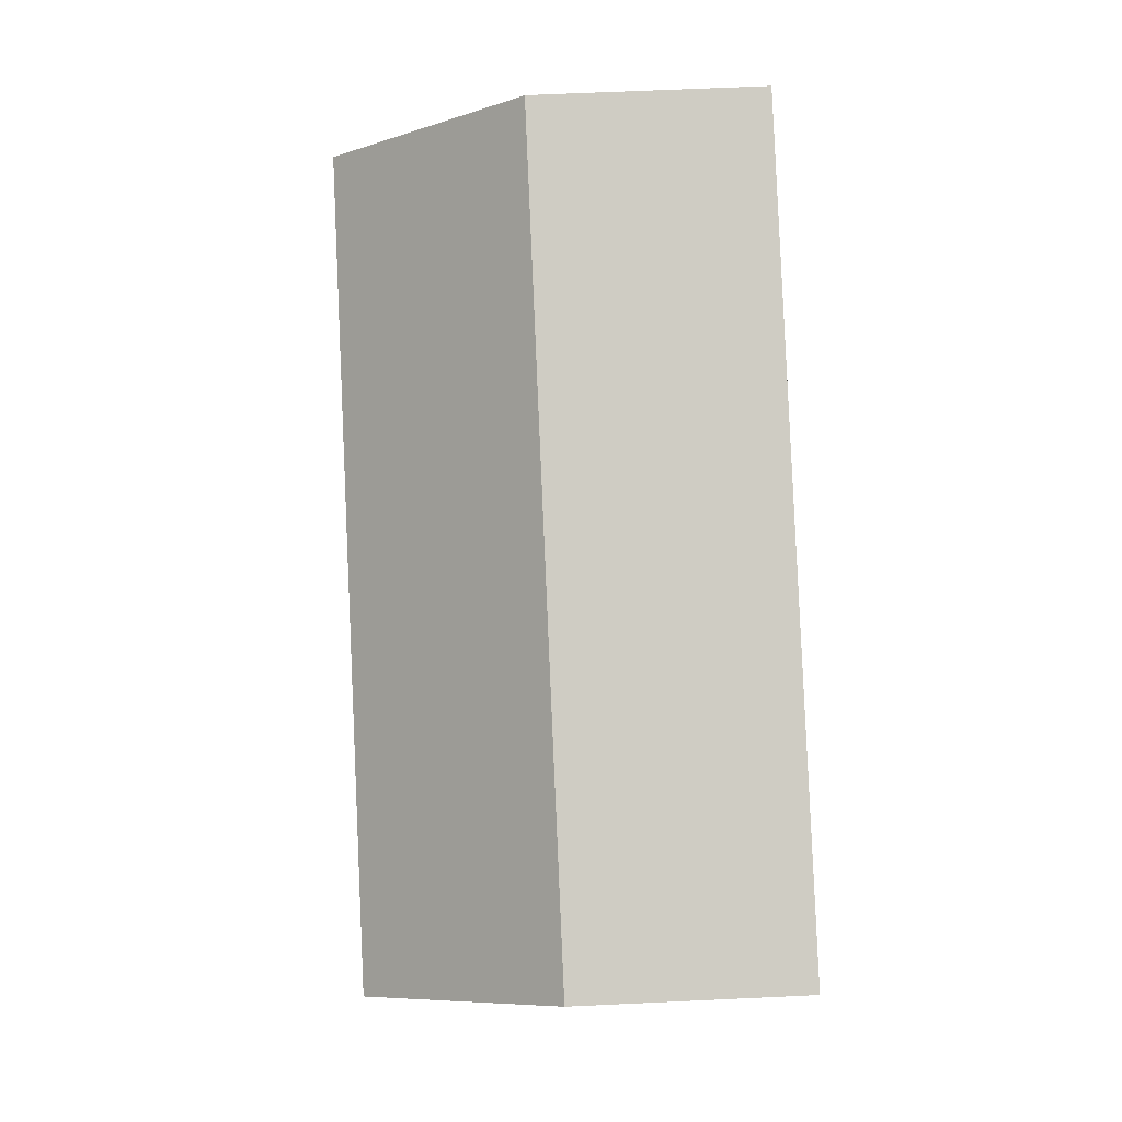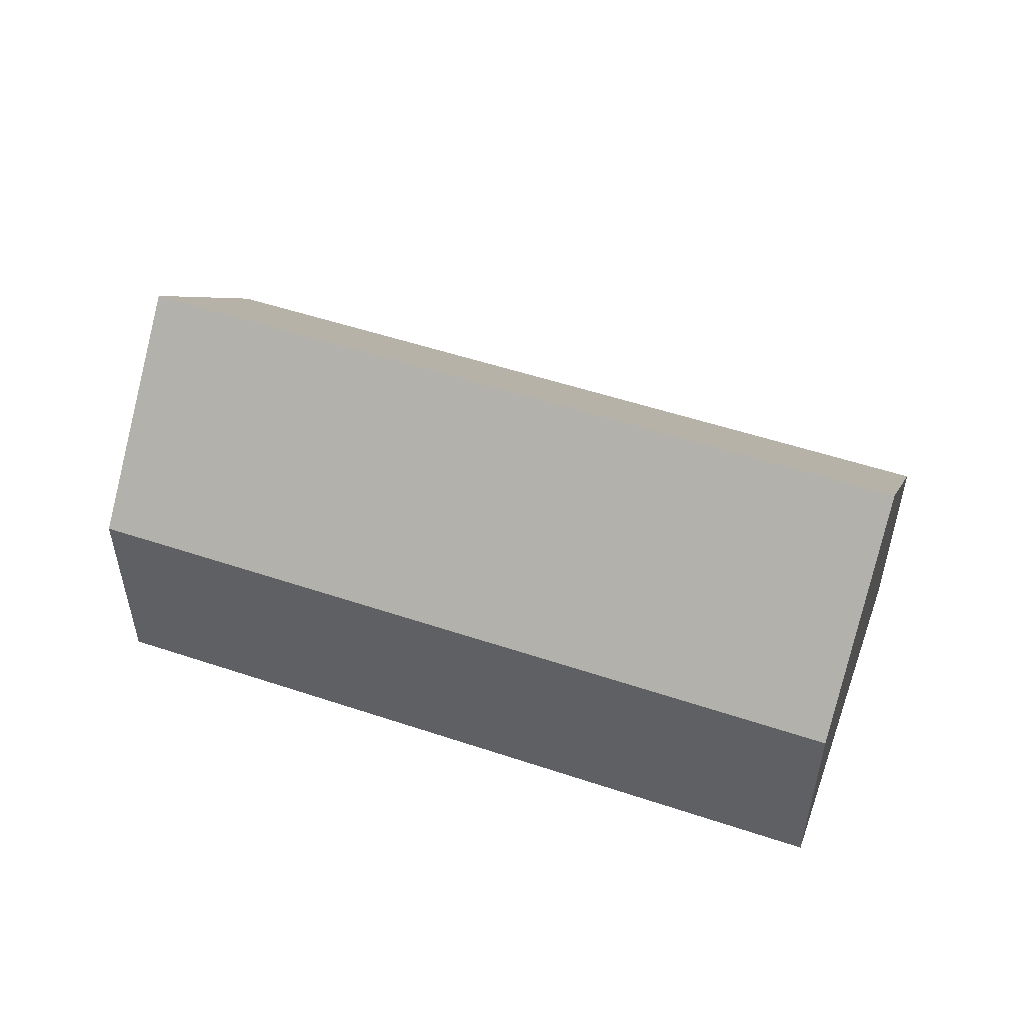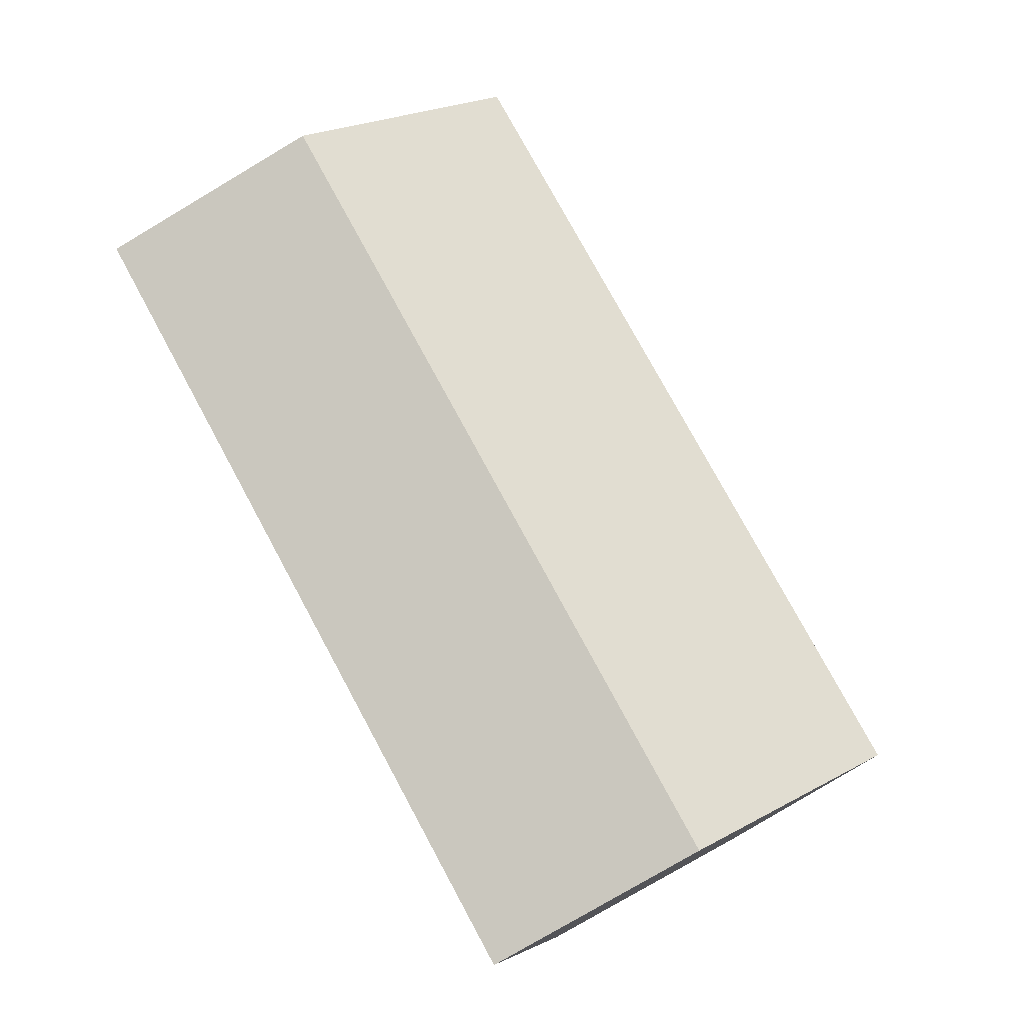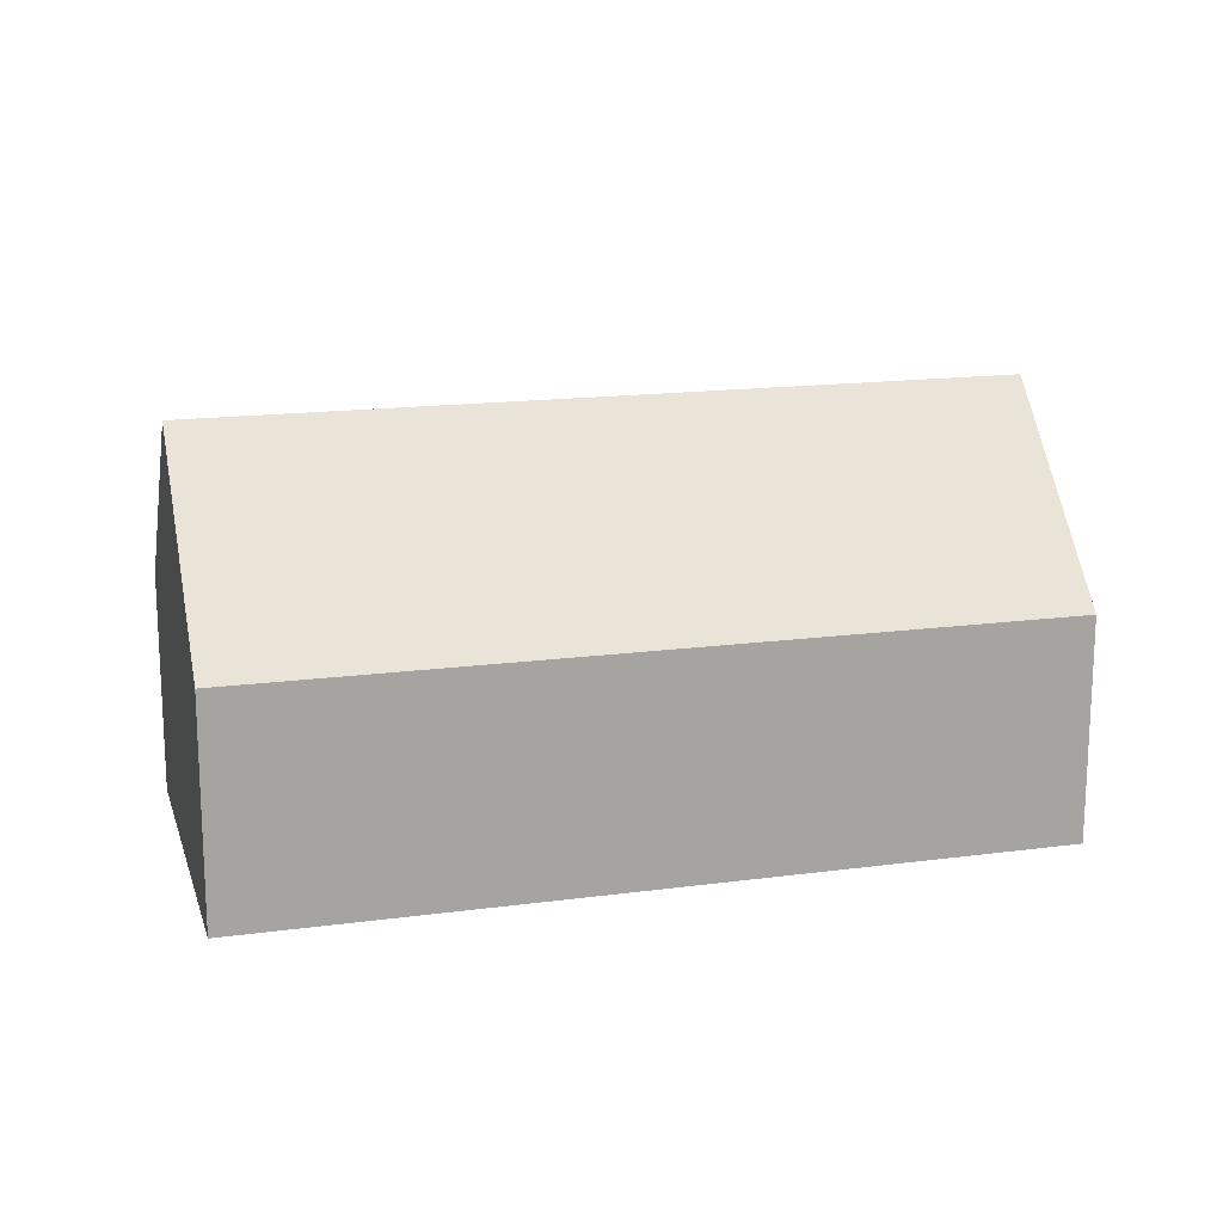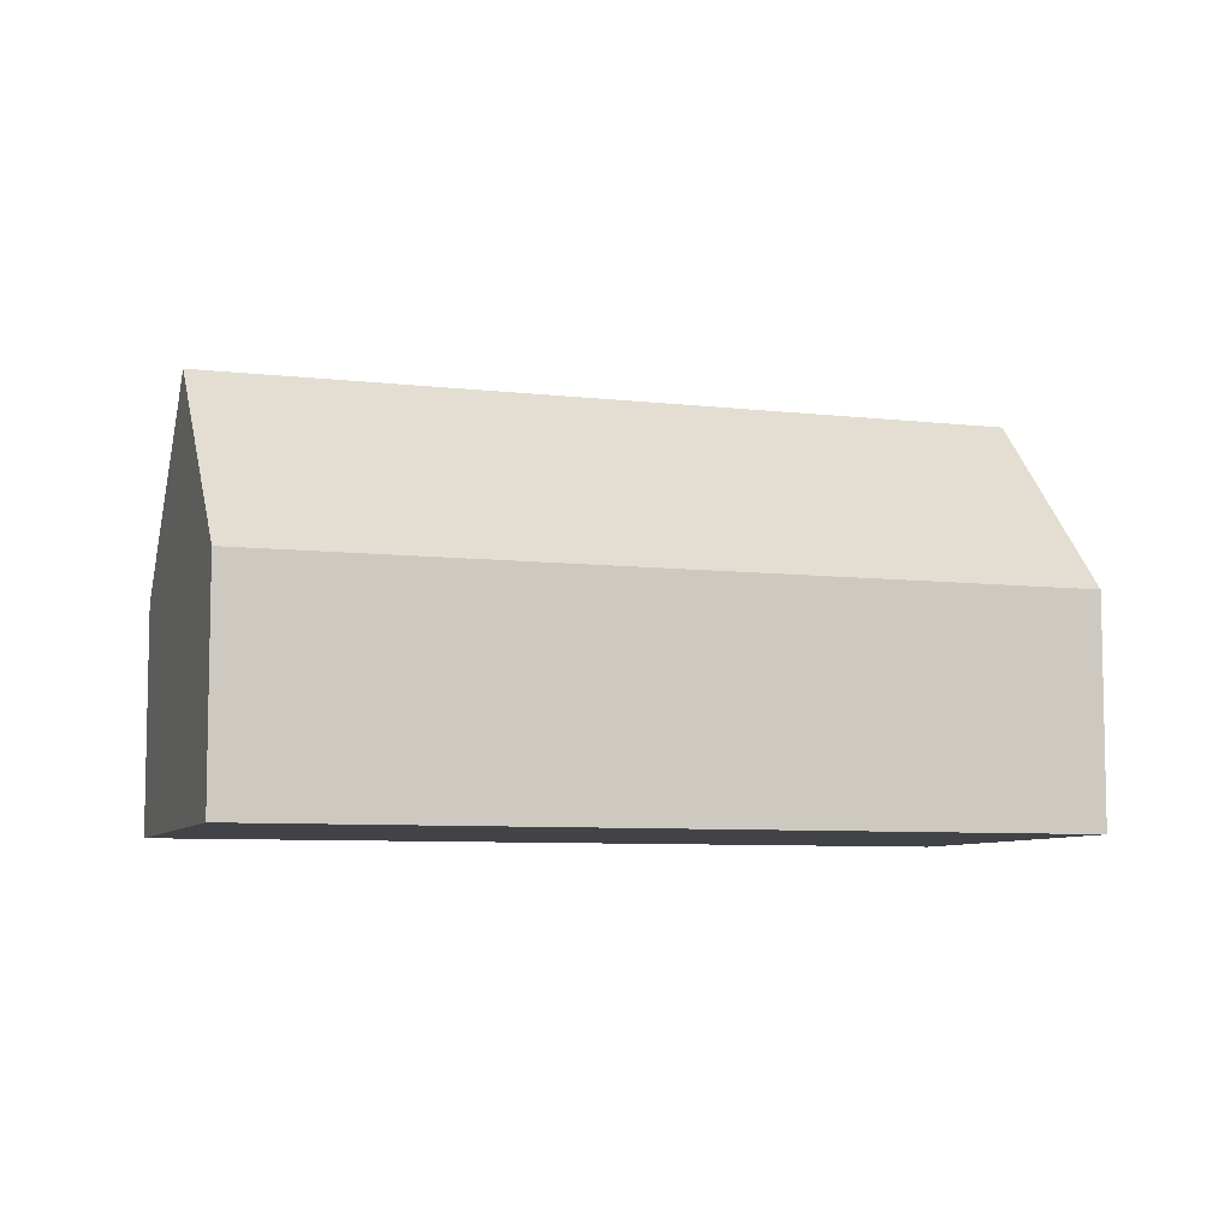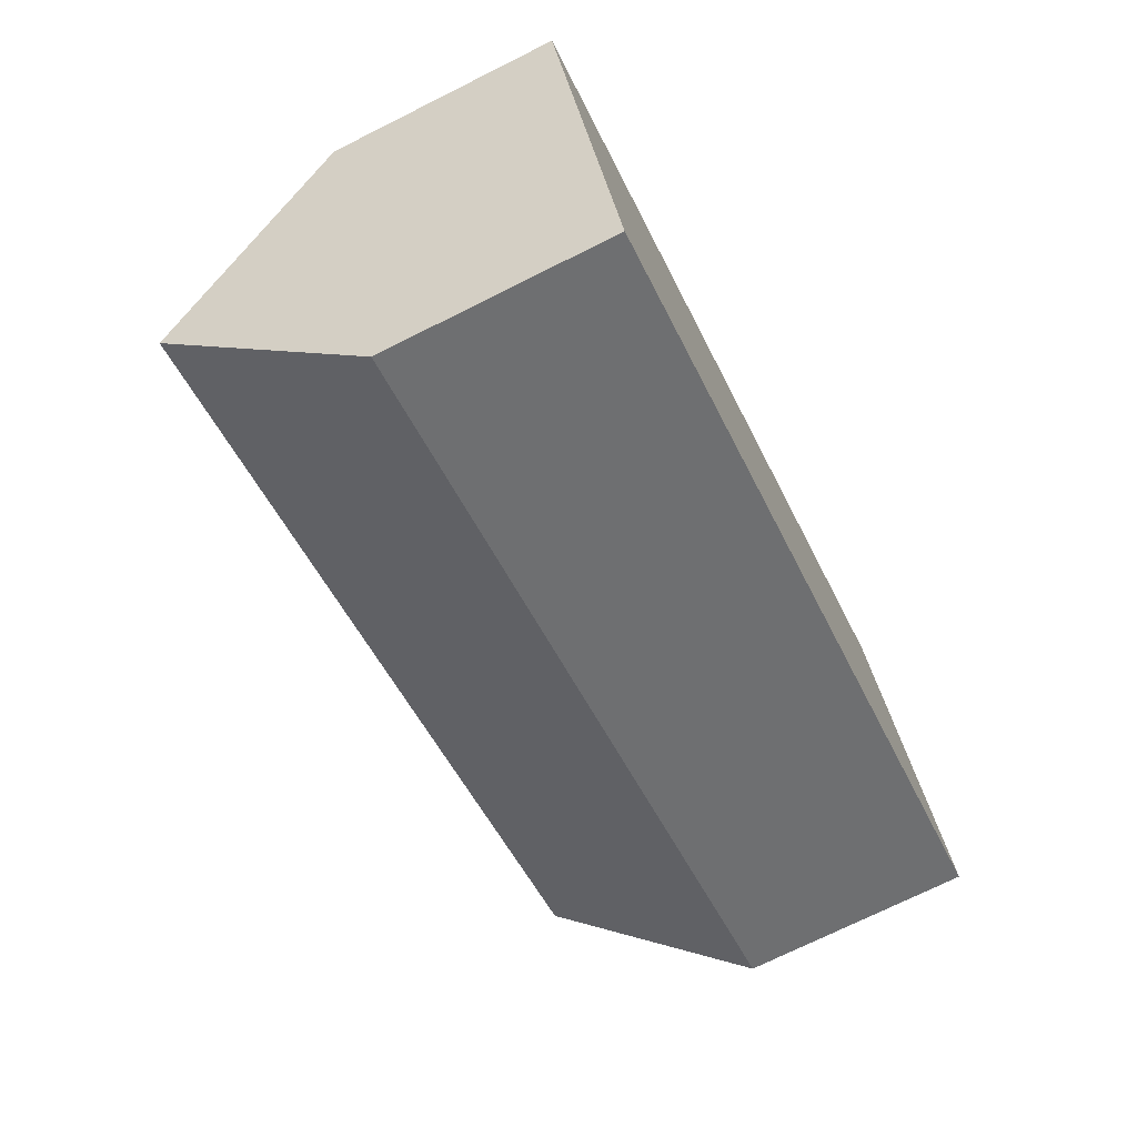
<metadata>
{"format":"obj","ext":"obj","renderer":"f3d","projection":"perspective","resolution":1024,"background":"white","views":[{"elev":64.0,"azim":-92.7,"up":"+Z"},{"elev":52.5,"azim":178.9,"up":"+Y"},{"elev":-79.0,"azim":120.6,"up":"+Z"},{"elev":16.4,"azim":-36.2,"up":"+Y"},{"elev":-7.3,"azim":140.7,"up":"+Y"},{"elev":-72.9,"azim":-63.5,"up":"+Z"}]}
</metadata>
<code>
v  24.05 6.026 -1.527
v  1.777 11.09 -4.666
v  22.27 11.09 3.14
v  3.554 6.027 -9.332
v  0 6.027 3.69e-16
v  20.5 6.027 7.806
v  3.554 5.714e-16 -9.332
v  1.777 2.857e-16 -4.666
v  0 0 0
v  20.5 -4.78e-16 7.806
v  22.27 -1.923e-16 3.14
v  24.05 9.35e-17 -1.527
g defaultobject
f 1 2 3
f 2 1 4
f 5 3 2
f 3 5 6
f 4 5 2
f 5 4 7
f 5 7 8
f 5 8 9
f 9 6 5
f 6 9 10
f 6 1 3
f 1 6 10
f 1 10 11
f 1 11 12
f 1 7 4
f 7 1 12
f 8 10 9
f 10 8 7
f 10 7 12
f 10 12 11

</code>
